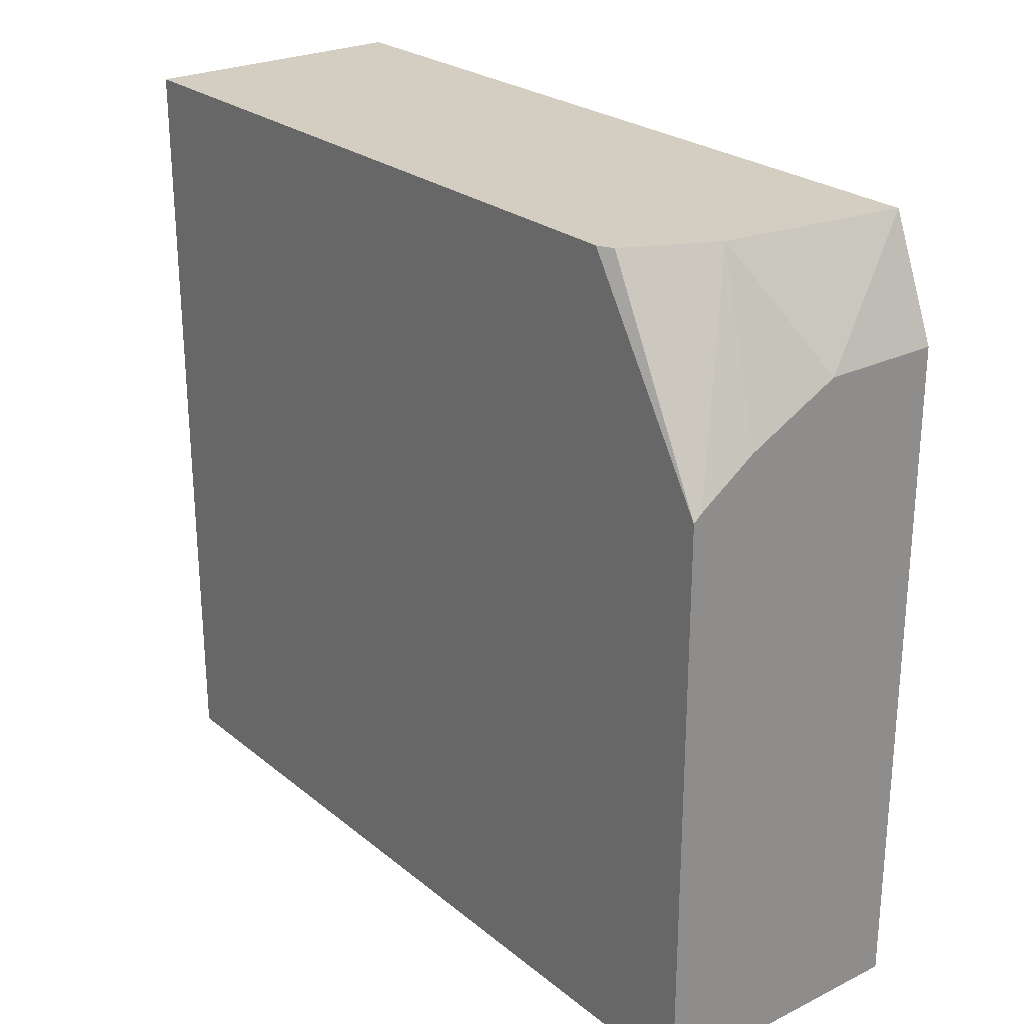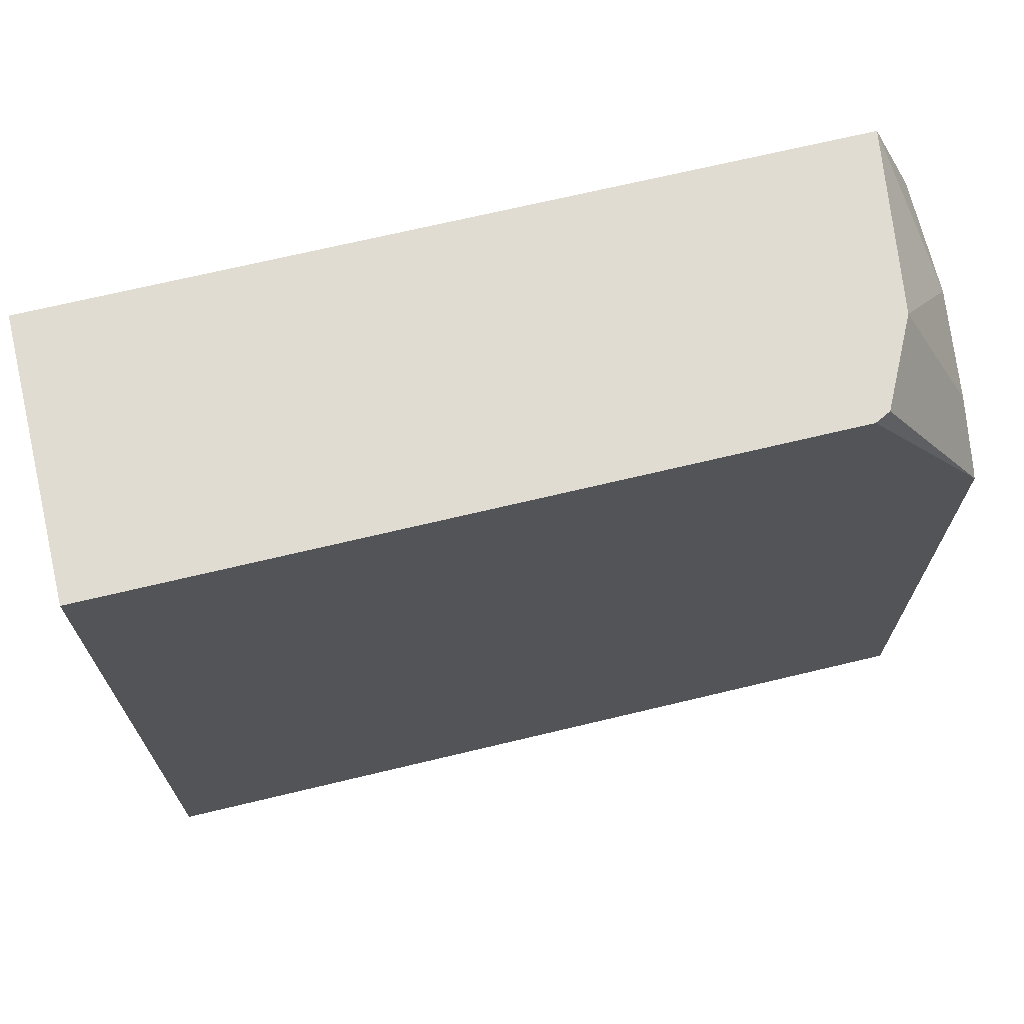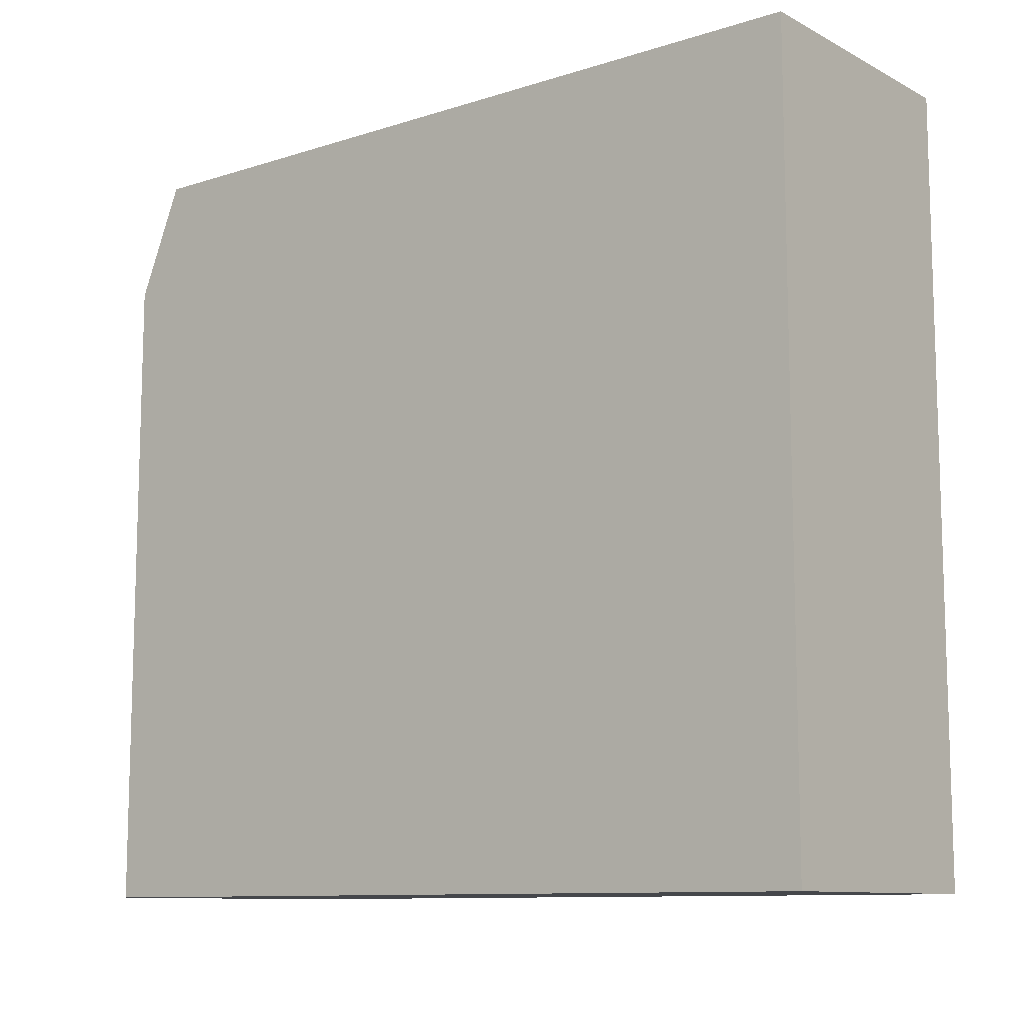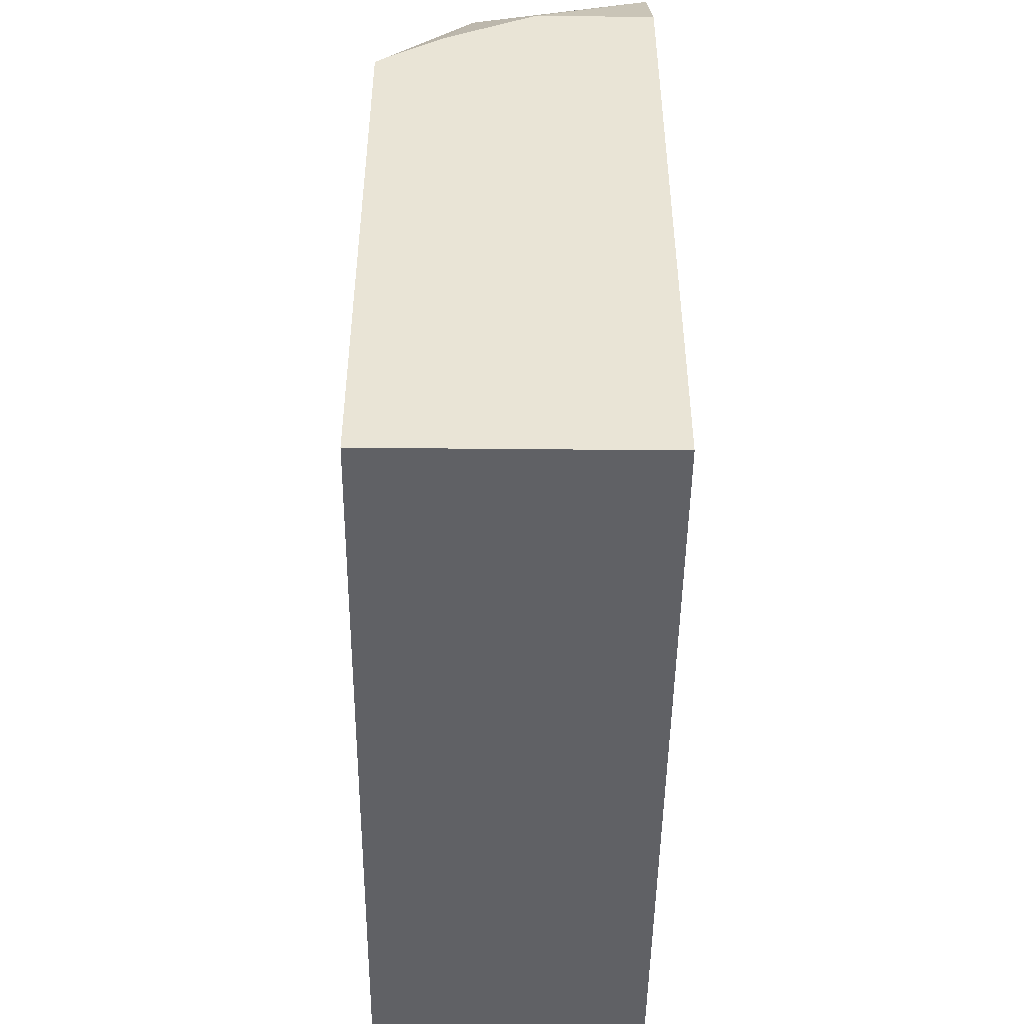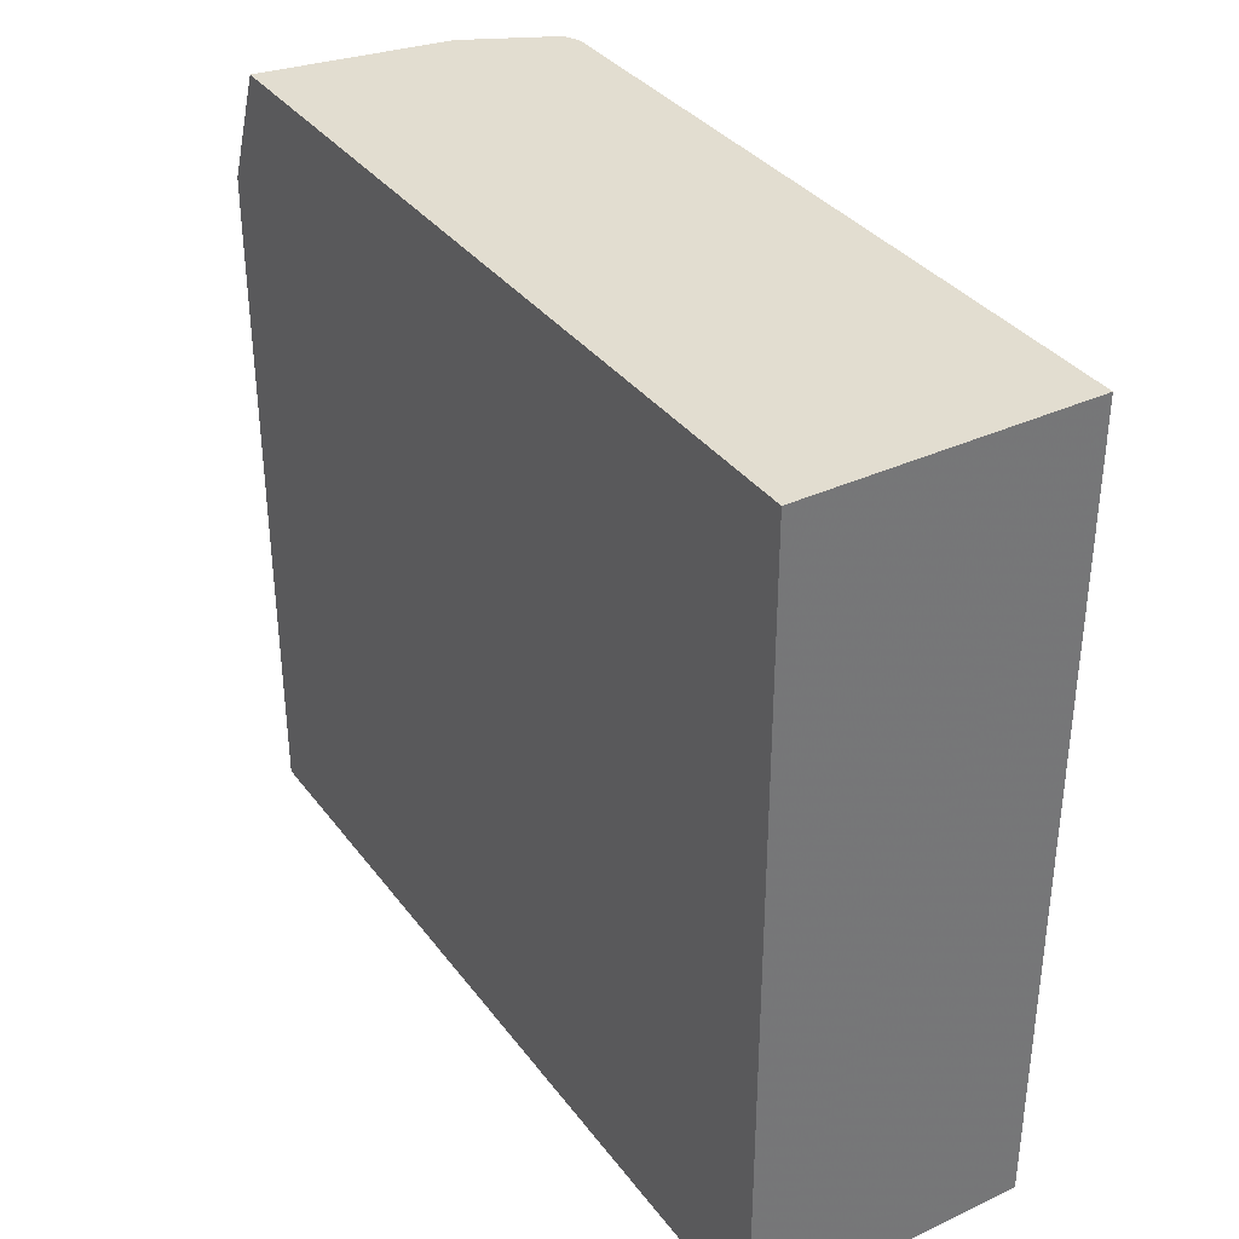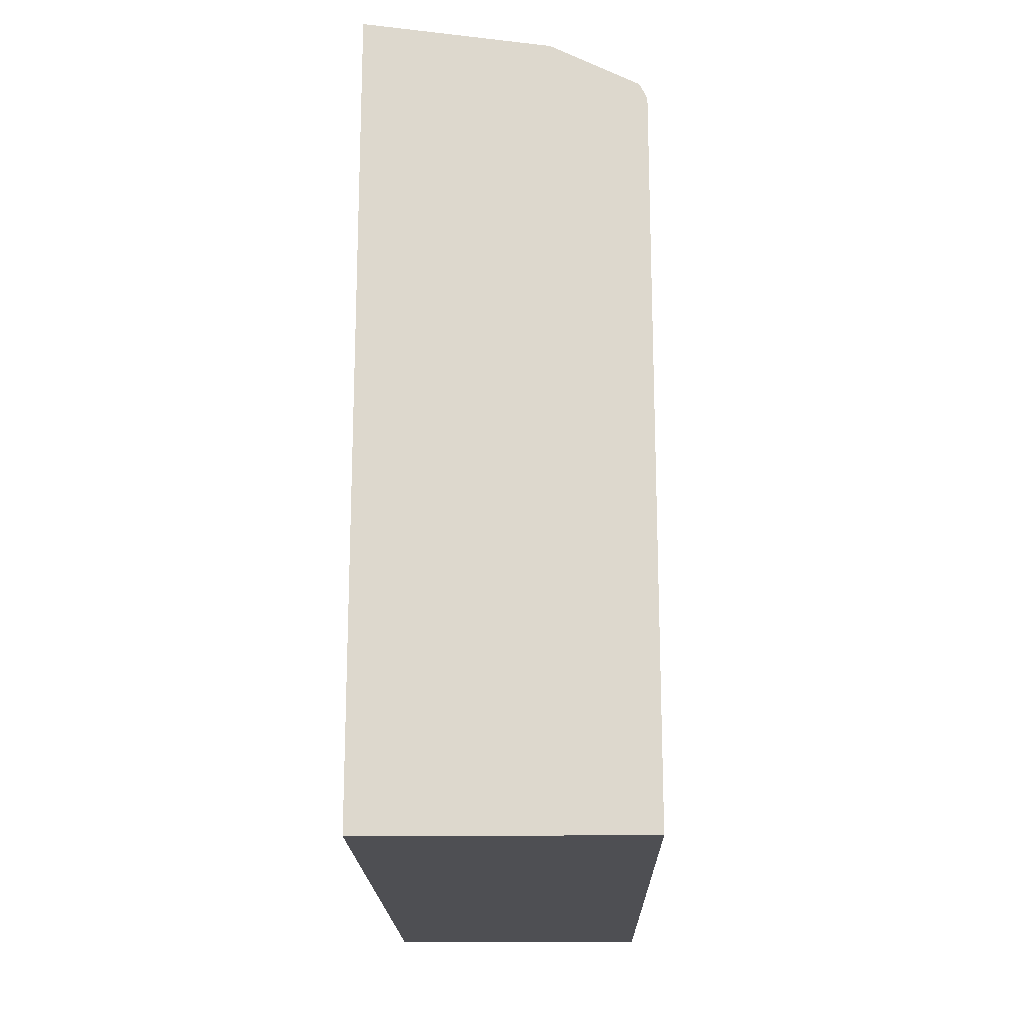
<metadata>
{"format":"obj","ext":"obj","renderer":"f3d","projection":"perspective","resolution":1024,"background":"white","views":[{"elev":25.2,"azim":141.9,"up":"+Z"},{"elev":69.3,"azim":76.5,"up":"+Z"},{"elev":-10.5,"azim":-51.5,"up":"+Z"},{"elev":-47.9,"azim":179.4,"up":"+Z"},{"elev":35.2,"azim":-31.7,"up":"+Z"},{"elev":-18.2,"azim":1.1,"up":"+Y"}]}
</metadata>
<code>
v 0.1746 0.09067 -0.01972
v 0.3558 -0.4629 -0.01972
v 0.1746 -0.4629 -0.01972
v 0.3558 -0.4629 0.4969
v 0.3558 0.09067 -0.01972
v 0.3558 0.003963 0.4969
v 0.1746 0.05951 0.4969
v 0.2946 0.04206 0.4969
v 0.2525 0.09067 0.4209
v 0.2371 0.09067 0.4209
v 0.313 0.09067 0.3906
v 0.3501 0.09067 0.365
v 0.3558 0.09067 0.3601
v 0.3507 0.01399 0.4969
v 0.1746 0.09067 0.4209
v 0.1746 -0.4629 0.4969
f 13 5 10
f 11 13 10
f 10 5 1
f 15 10 1
f 15 7 10
f 16 3 4
f 7 1 16
f 7 16 4
f 16 1 3
f 5 2 1
f 13 6 5
f 15 1 7
f 14 6 13
f 14 8 6
f 12 8 13
f 14 13 8
f 2 3 1
f 2 4 3
f 5 4 2
f 6 7 4
f 8 7 6
f 6 4 5
f 9 10 7
f 9 11 10
f 9 8 11
f 12 11 8
f 12 13 11
f 9 7 8

</code>
